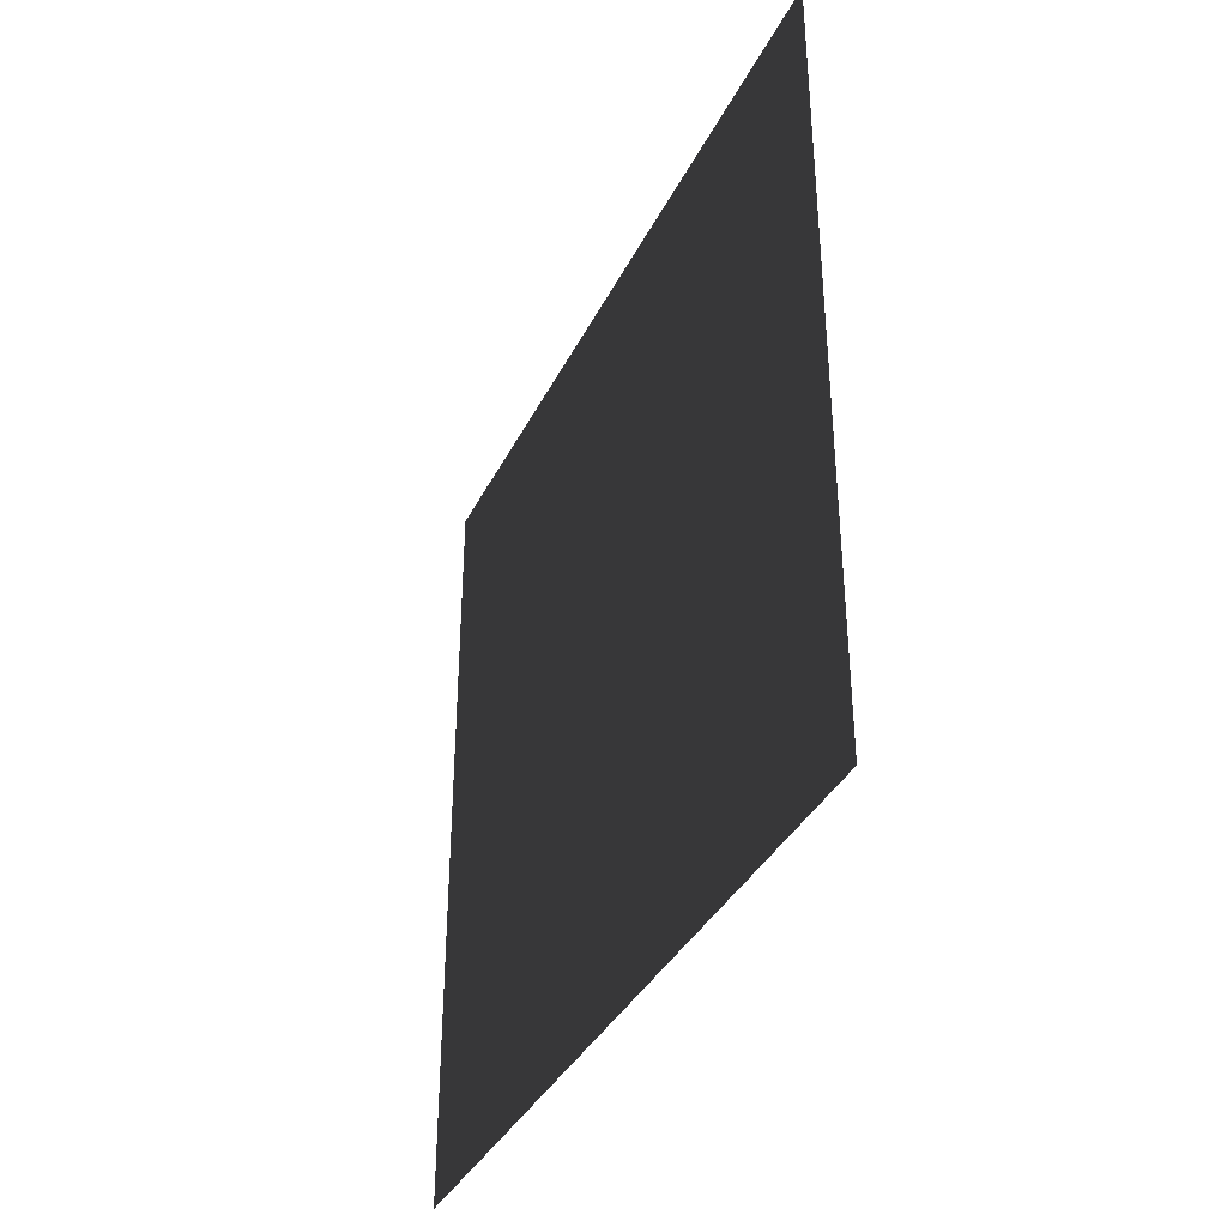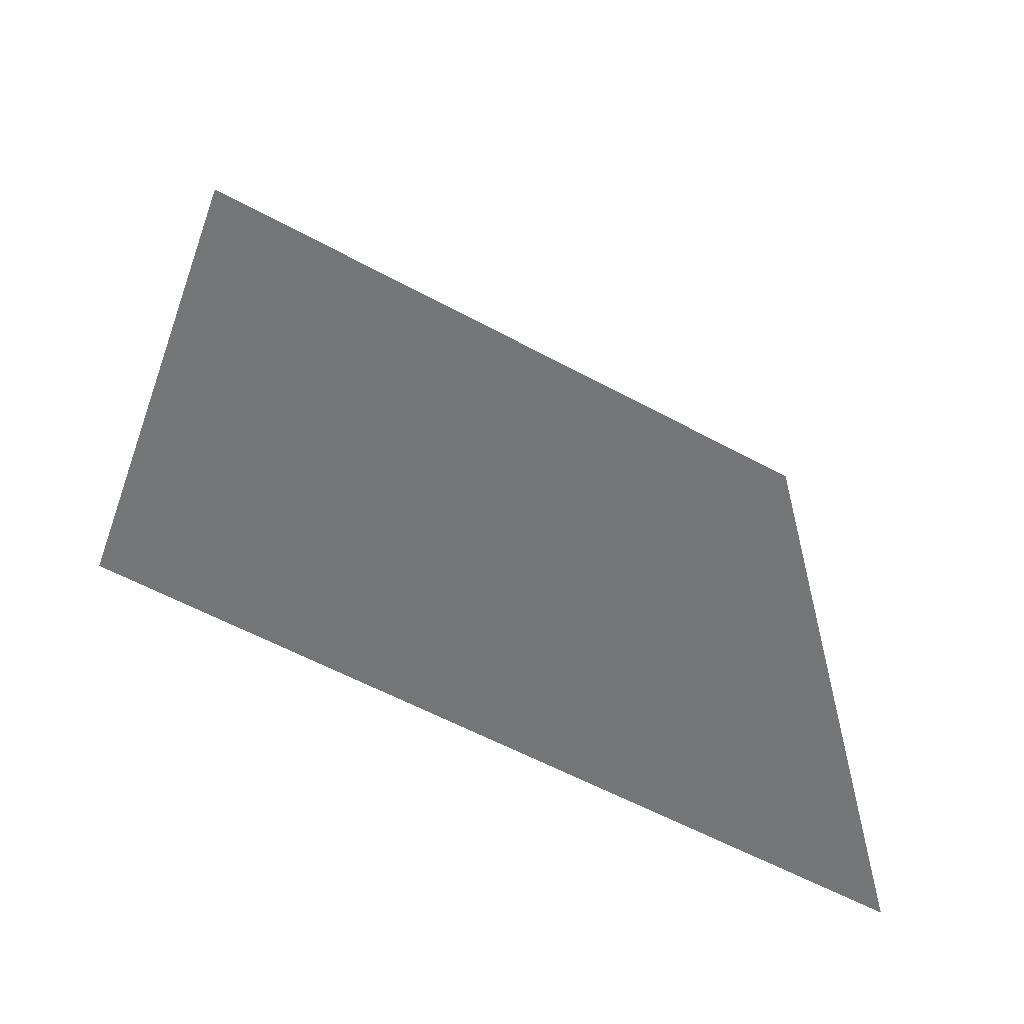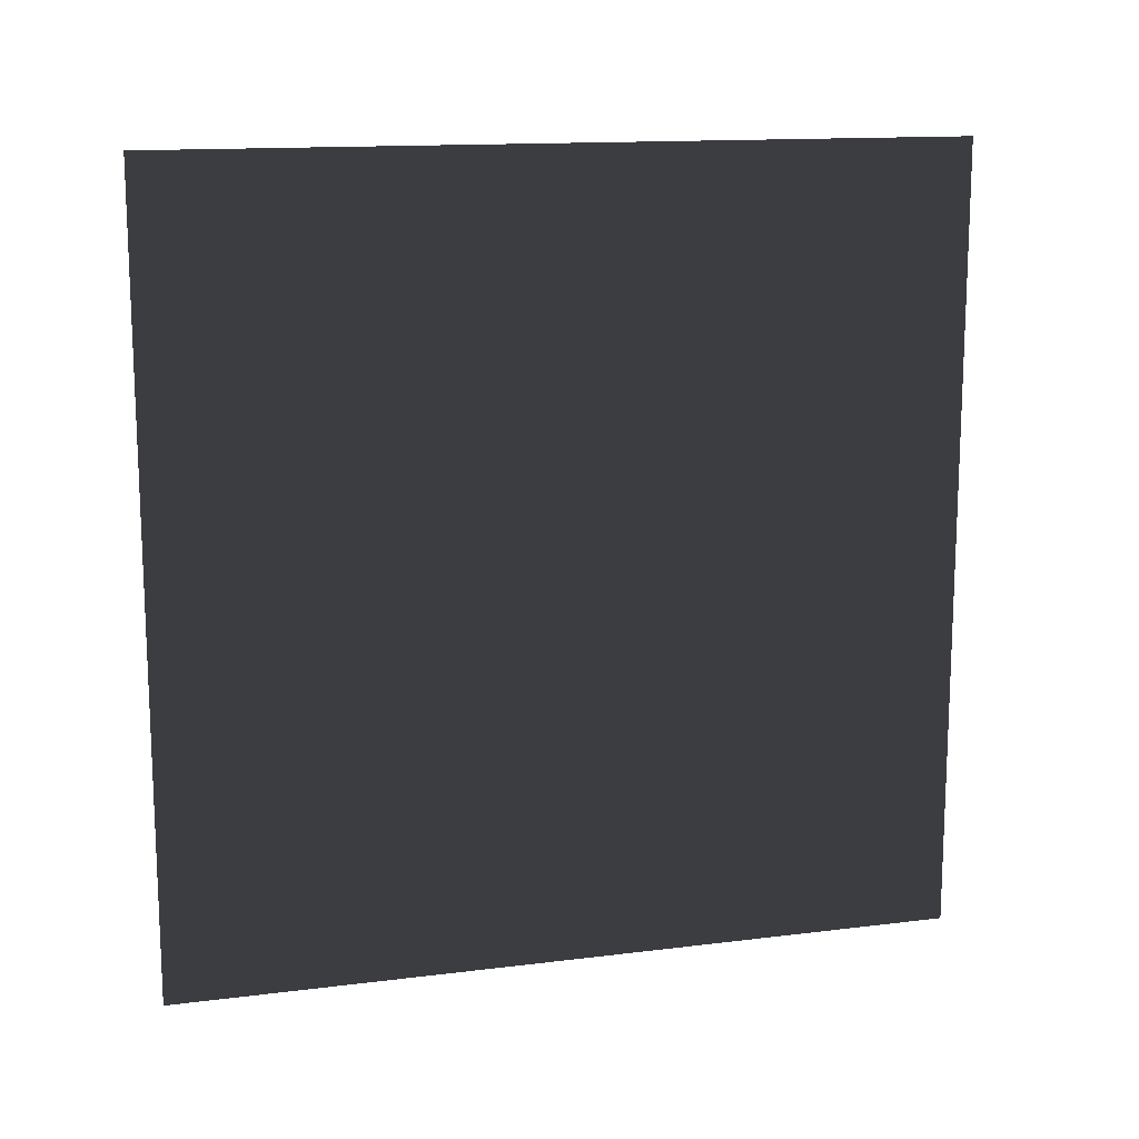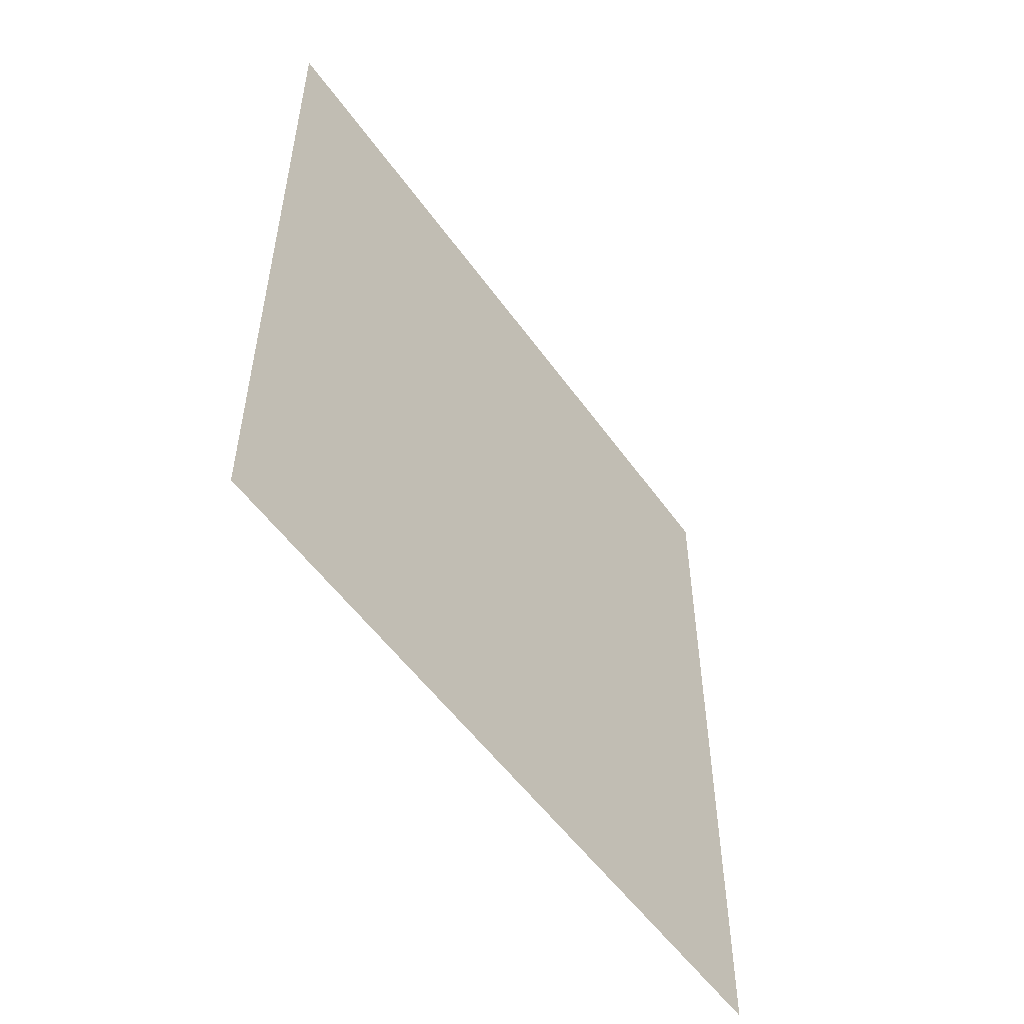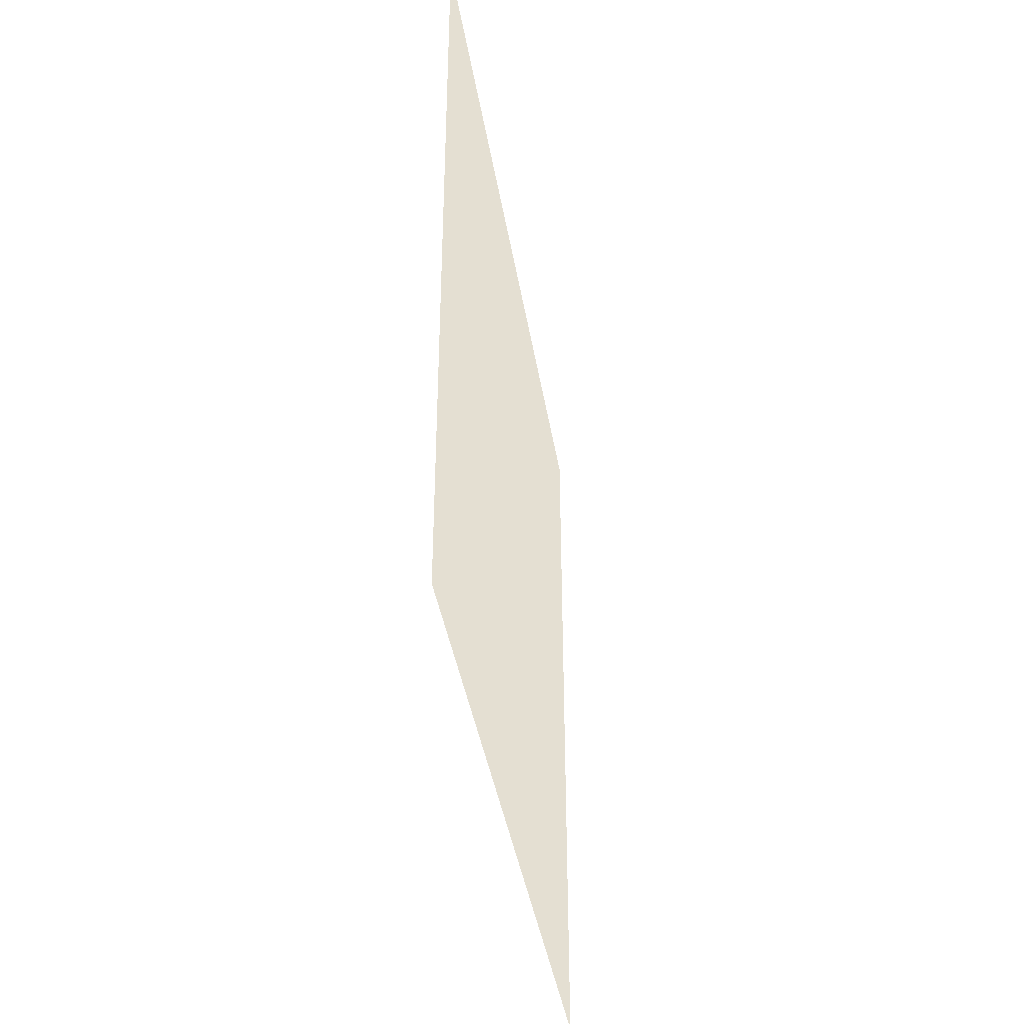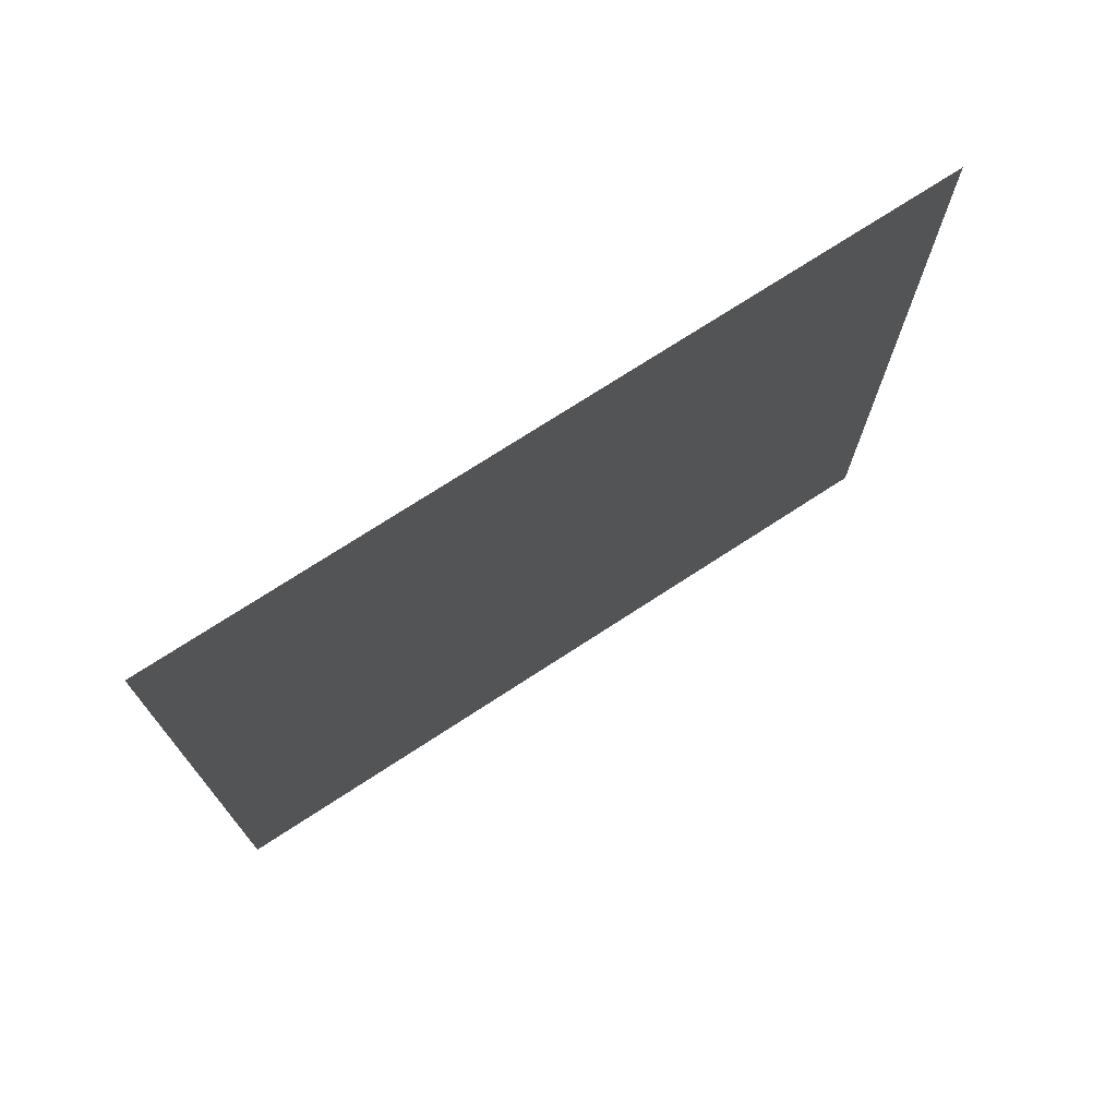
<metadata>
{"format":"obj","ext":"obj","renderer":"f3d","projection":"perspective","resolution":1024,"background":"white","views":[{"elev":-36.8,"azim":156.0,"up":"+Y"},{"elev":-58.0,"azim":-119.4,"up":"+Z"},{"elev":14.0,"azim":-105.5,"up":"+Z"},{"elev":-53.4,"azim":-145.4,"up":"+Y"},{"elev":-39.6,"azim":9.1,"up":"+Y"},{"elev":73.3,"azim":56.9,"up":"+Y"}]}
</metadata>
<code>
v -0.2 3 3
v -0.2 -7.595e-08 -3.957e-06
v -0.2 3 -3.955e-06
v -0.2 -3.706e-07 3
g wall08_8988_1679
f 1 3 2
f 2 4 1

</code>
